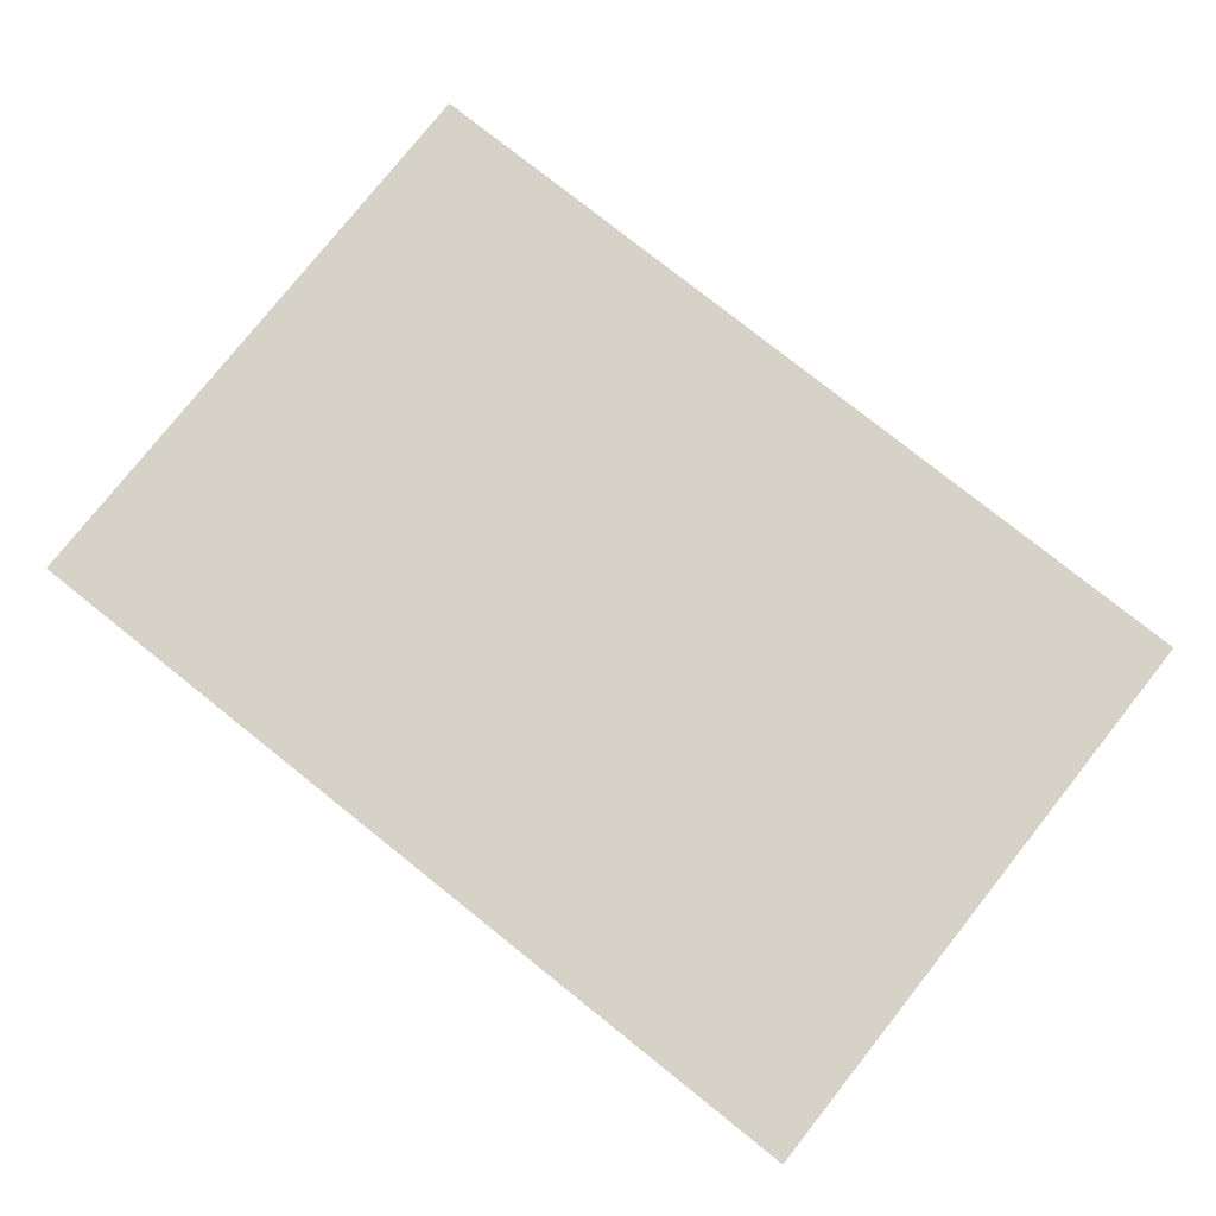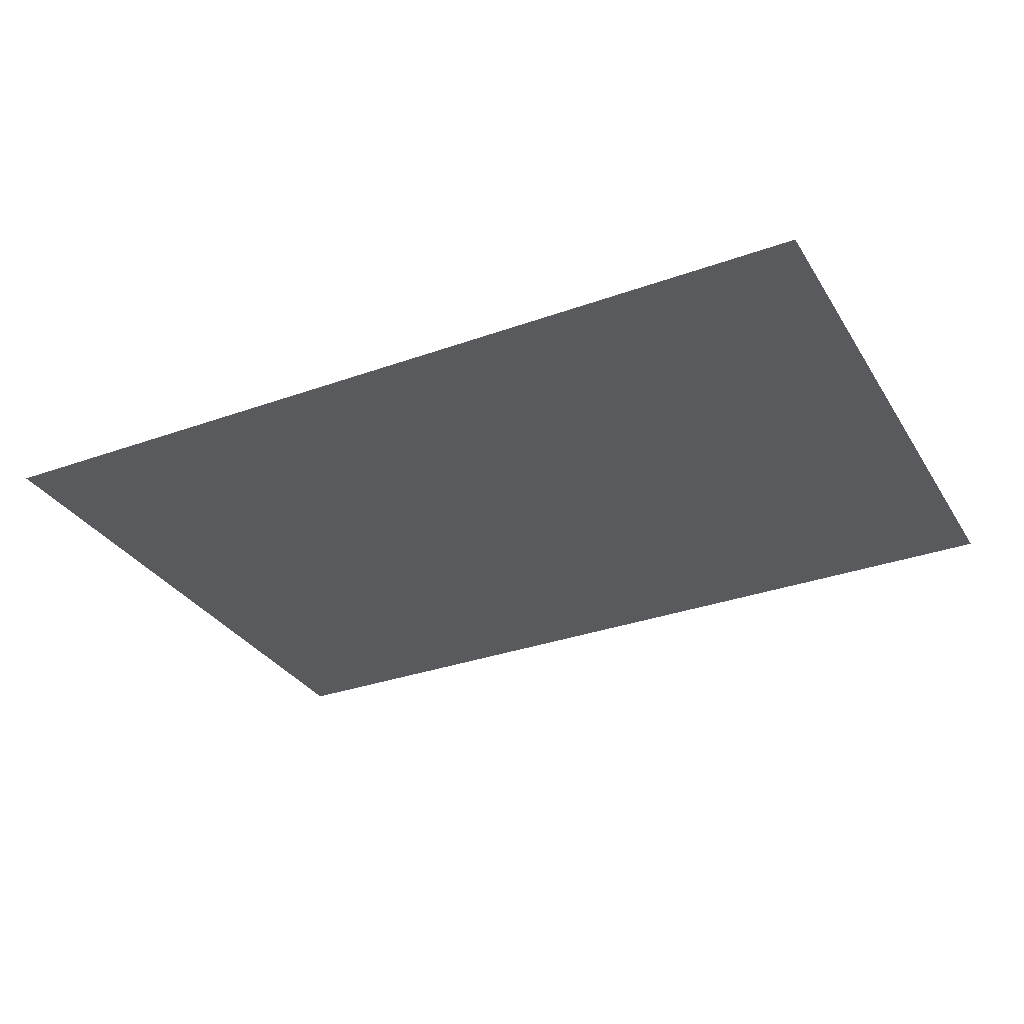
<metadata>
{"format":"obj","ext":"obj","renderer":"f3d","projection":"perspective","resolution":1024,"background":"white","views":[{"elev":78.6,"azim":38.5,"up":"+Y"},{"elev":-31.8,"azim":-153.1,"up":"+Y"}]}
</metadata>
<code>
v 0 0 1.71
v 0 0 1.545
v 0.42 0 1.515
v 0.51 0 1.675
v 0.51 0 1.675
v 0.42 0 1.515
v 0.82 0 1.425
v 1 0 1.585
v 1 0 1.585
v 0.82 0 1.425
v 1.19 0 1.285
v 1.45 0 1.42
v 1.45 0 1.42
v 1.19 0 1.285
v 1.515 0 1.09
v 1.85 0 1.205
v 1.85 0 1.205
v 1.515 0 1.09
v 1.78 0 0.855
v 2.175 0 0.95
v 2.175 0 0.95
v 1.78 0 0.855
v 1.975 0 0.585
v 2.42 0 0.65
v 2.42 0 0.65
v 1.975 0 0.585
v 2.1 0 0.3
v 2.57 0 0.335
v 2.1 0 0.3
v 2.14 0 0
v 2.615 0 0
v 2.57 0 0.335
v -0.42 0 1.515
v 0 0 1.545
v 0 0 1.71
v -0.51 0 1.675
v -0.82 0 1.425
v -0.42 0 1.515
v -0.51 0 1.675
v -1 0 1.585
v -1.19 0 1.285
v -0.82 0 1.425
v -1 0 1.585
v -1.45 0 1.42
v -1.515 0 1.09
v -1.19 0 1.285
v -1.45 0 1.42
v -1.85 0 1.205
v -1.78 0 0.855
v -1.515 0 1.09
v -1.85 0 1.205
v -2.175 0 0.95
v -1.975 0 0.585
v -1.78 0 0.855
v -2.175 0 0.95
v -2.42 0 0.65
v -2.1 0 0.3
v -1.975 0 0.585
v -2.42 0 0.65
v -2.57 0 0.335
v -2.1 0 0.3
v -2.57 0 0.335
v -2.615 0 0
v -2.14 0 0
v 2.615 0 0
v 2.14 0 0
v 2.1 0 -0.3
v 2.57 0 -0.335
v 2.42 0 -0.65
v 2.57 0 -0.335
v 2.1 0 -0.3
v 1.975 0 -0.585
v 2.175 0 -0.95
v 2.42 0 -0.65
v 1.975 0 -0.585
v 1.78 0 -0.855
v 1.85 0 -1.205
v 2.175 0 -0.95
v 1.78 0 -0.855
v 1.515 0 -1.09
v 1.45 0 -1.42
v 1.85 0 -1.205
v 1.515 0 -1.09
v 1.19 0 -1.285
v 1 0 -1.585
v 1.45 0 -1.42
v 1.19 0 -1.285
v 0.82 0 -1.425
v 0.51 0 -1.675
v 1 0 -1.585
v 0.82 0 -1.425
v 0.42 0 -1.515
v 0 0 -1.71
v 0.51 0 -1.675
v 0.42 0 -1.515
v 0 0 -1.545
v 0 0 -1.71
v 0 0 -1.545
v -0.42 0 -1.515
v -0.51 0 -1.675
v -0.51 0 -1.675
v -0.42 0 -1.515
v -0.82 0 -1.425
v -1 0 -1.585
v -1 0 -1.585
v -0.82 0 -1.425
v -1.19 0 -1.285
v -1.45 0 -1.42
v -1.45 0 -1.42
v -1.19 0 -1.285
v -1.515 0 -1.09
v -1.85 0 -1.205
v -1.85 0 -1.205
v -1.515 0 -1.09
v -1.78 0 -0.855
v -2.175 0 -0.95
v -2.175 0 -0.95
v -1.78 0 -0.855
v -1.975 0 -0.585
v -2.42 0 -0.65
v -2.42 0 -0.65
v -1.975 0 -0.585
v -2.1 0 -0.3
v -2.57 0 -0.335
v -2.615 0 0
v -2.57 0 -0.335
v -2.1 0 -0.3
v -2.14 0 0
v 0.365 0 1.11
v 0.09 0 0.87
v 0.19 0 0.82
v 0.64 0 1.025
v 0.64 0 1.025
v 0.19 0 0.82
v 0.28 0 0.735
v 0.87 0 0.885
v 0.87 0 0.885
v 0.28 0 0.735
v 0.34 0 0.625
v 1 0 0.725
v 1 0 0.725
v 0.34 0 0.625
v 0.355 0 0.53
v 1.05 0 0.525
v 1.05 0 0.525
v 0.355 0 0.53
v 0.335 0 0.435
v 1.03 0 0.33
v 1.03 0 0.33
v 0.335 0 0.435
v 0.275 0 0.31
v 0.94 0 0.175
v 0.94 0 0.175
v 0.275 0 0.31
v 0.175 0 0.225
v 0.79 0 0.07
v 0.09 0 0.87
v 0.365 0 1.11
v 0.12 0 1.14
v -0.14 0 1.14
v -0.065 0 0.885
v 0.09 0 0.87
v -0.14 0 1.14
v -0.375 0 1.115
v -0.375 0 1.115
v -0.2 0 0.875
v -0.065 0 0.885
v -0.29 0 0.85
v -0.2 0 0.875
v -0.375 0 1.115
v -0.635 0 1.04
v -0.96 0 0.6
v -0.865 0 0.945
v -1.025 0 0.855
v -1.1 0 0.805
v -0.995 0 0.58
v -0.96 0 0.6
v -1.1 0 0.805
v -1.165 0 0.76
v -1.045 0 0.58
v -0.995 0 0.58
v -1.165 0 0.76
v -1.165 0 0.735
v -0.31 0 0.25
v -0.905 0 0.565
v -0.905 0 -0.64
v -0.29 0 0.2
v -0.24 0 0.18
v -0.29 0 0.2
v -0.905 0 -0.64
v -0.3024 0 -0.1064
v -0.24 0 0.18
v -0.3024 0 -0.1064
v -0.265 0 -0.085
v -0.3024 0 -0.1064
v -0.905 0 -0.64
v -0.31 0 -0.1512
v -0.24 0 0.18
v -0.265 0 -0.085
v 0.155 0 -0.085
v 0.025 0 0.18
v 0.27 0 -0.115
v 0.175 0 0.225
v 0.025 0 0.18
v 0.155 0 -0.085
v 0.77 0 0.05
v 0.79 0 0.07
v 0.175 0 0.225
v 0.27 0 -0.115
v 0.79 0 0.03
v 0.77 0 0.05
v 0.27 0 -0.115
v 0.37 0 -0.18
v -0.985 0 -0.655
v -1.025 0 -0.635
v -1.05 0 -0.64
v -1.145 0 -0.82
v -1.145 0 -0.76
v -1.155 0 -0.79
v -1.145 0 -0.82
v -1.05 0 -0.64
v -0.985 0 -0.655
v -1.145 0 -0.82
v -1.095 0 -0.855
v -1.015 0 -0.905
v -0.985 0 -0.655
v -1.015 0 -0.905
v -0.945 0 -0.675
v -0.915 0 -0.675
v -0.945 0 -0.675
v -1.015 0 -0.905
v -0.31 0 -0.815
v -0.31 0 -0.815
v -0.31 0 -0.1512
v -0.905 0 -0.64
v -0.915 0 -0.675
v -0.31 0 -0.815
v -1.015 0 -0.905
v -0.865 0 -0.985
v -0.295 0 -0.865
v -0.295 0 -0.865
v -0.865 0 -0.985
v -0.685 0 -1.065
v -0.48 0 -1.13
v -0.26 0 -0.895
v -0.295 0 -0.865
v -0.48 0 -1.13
v -0.24 0 -1.17
v -0.145 0 -0.92
v -0.26 0 -0.895
v -0.24 0 -1.17
v 0.075 0 -1.17
v 0.025 0 -0.925
v -0.145 0 -0.92
v 0.075 0 -1.17
v 0.275 0 -1.155
v 0.15 0 -0.915
v 0.025 0 -0.925
v 0.275 0 -1.155
v 0.465 0 -1.12
v 0.27 0 -0.88
v 0.15 0 -0.915
v 0.465 0 -1.12
v 0.65 0 -1.065
v 0.36 0 -0.83
v 0.27 0 -0.88
v 0.65 0 -1.065
v 0.795 0 -1
v 0.49 0 -0.68
v 0.915 0 -0.93
v 1.015 0 -0.855
v 0.515 0 -0.57
v 0.515 0 -0.57
v 1.015 0 -0.855
v 1.11 0 -0.75
v 1.18 0 -0.635
v 0.515 0 -0.44
v 0.515 0 -0.57
v 1.18 0 -0.635
v 1.2 0 -0.52
v 0.515 0 -0.44
v 1.2 0 -0.52
v 1.2 0 -0.415
v 1.18 0 -0.315
v 0.485 0 -0.335
v 0.515 0 -0.44
v 1.18 0 -0.315
v 1.135 0 -0.215
v 0.485 0 -0.335
v 1.135 0 -0.215
v 1.09 0 -0.14
v 1.025 0 -0.065
v 0.87 0 0.02
v 0.79 0 0.03
v 0.37 0 -0.18
v 0.96 0 -0.02
v 0.96 0 -0.02
v 0.37 0 -0.18
v 0.44 0 -0.25
v 1.025 0 -0.065
v 1.025 0 -0.065
v 0.44 0 -0.25
v 0.485 0 -0.335
v -0.865 0 0.945
v -0.96 0 0.6
v -0.925 0 0.6
v -0.865 0 0.945
v -0.925 0 0.6
v -0.905 0 0.565
v -0.29 0 0.85
v -0.995 0 0.58
v -1.045 0 0.58
v -1.019 0 0.5712
v -0.635 0 1.04
v -0.865 0 0.945
v -0.29 0 0.85
v -0.31 0 0.82
v -0.905 0 0.565
v -0.31 0 0.25
v -0.29 0 0.85
v -0.905 0 0.565
v -0.31 0 0.82
v 0.795 0 -1
v 0.915 0 -0.93
v 0.49 0 -0.68
v 0.425 0 -0.77
v 0.425 0 -0.77
v 0.36 0 -0.83
v 0.795 0 -1
v 0.42 0 1.515
v 0 0 1.545
v 0.365 0 1.11
v 0.64 0 1.025
v 0.82 0 1.425
v 0.42 0 1.515
v 0.64 0 1.025
v 1.19 0 1.285
v 1.19 0 1.285
v 0.64 0 1.025
v 0.87 0 0.885
v 1.515 0 1.09
v 1.515 0 1.09
v 0.87 0 0.885
v 1 0 0.725
v 1.78 0 0.855
v 1.78 0 0.855
v 1 0 0.725
v 1.05 0 0.525
v 1.975 0 0.585
v 1.975 0 0.585
v 1.05 0 0.525
v 1.03 0 0.33
v 2.1 0 0.3
v 2.1 0 0.3
v 1.03 0 0.33
v 0.94 0 0.175
v 1.025 0 -0.065
v -0.31 0 0.25
v -0.29 0 0.2
v -0.24 0 0.18
v 0.175 0 0.225
v -0.2 0 0.875
v -0.29 0 0.85
v 0.09 0 0.87
v -0.065 0 0.885
v 0.335 0 0.435
v 0.355 0 0.53
v -0.31 0 0.25
v 0.275 0 0.31
v 0.275 0 0.31
v -0.31 0 0.25
v 0.175 0 0.225
v 0.175 0 0.225
v -0.24 0 0.18
v 0.025 0 0.18
v -0.265 0 -0.085
v -0.3024 0 -0.1064
v -0.31 0 -0.1512
v 0.155 0 -0.085
v -0.31 0 -0.815
v -0.295 0 -0.865
v -0.26 0 -0.895
v -0.145 0 -0.92
v 0.27 0 -0.115
v 0.155 0 -0.085
v -0.31 0 -0.1512
v 0.37 0 -0.18
v 0.44 0 -0.25
v 0.37 0 -0.18
v -0.31 0 -0.1512
v 0.485 0 -0.335
v -0.31 0 -0.815
v -0.145 0 -0.92
v 0.025 0 -0.925
v 0.15 0 -0.915
v -0.31 0 -0.815
v 0.15 0 -0.915
v 0.27 0 -0.88
v 0.36 0 -0.83
v 0.515 0 -0.44
v 0.485 0 -0.335
v -0.31 0 -0.1512
v -0.31 0 -0.815
v -0.31 0 -0.815
v 0.49 0 -0.68
v 0.515 0 -0.57
v 0.515 0 -0.44
v -0.905 0 0.565
v -0.925 0 0.6
v -0.96 0 0.6
v -0.995 0 0.58
v -0.905 0 0.565
v -0.995 0 0.58
v -1.019 0 0.5712
v -1.025 0 -0.635
v -0.945 0 -0.675
v -0.915 0 -0.675
v -0.905 0 -0.64
v -0.985 0 -0.655
v -1.025 0 -0.635
v -0.985 0 -0.655
v -0.905 0 -0.64
v -0.905 0 0.565
v 0.79 0 0.07
v 0.77 0 0.05
v 0.79 0 0.03
v 0.94 0 0.175
v 0.94 0 0.175
v 0.79 0 0.03
v 0.87 0 0.02
v 0.94 0 0.175
v 0.87 0 0.02
v 0.96 0 -0.02
v 0.94 0 0.175
v 0.96 0 -0.02
v 1.025 0 -0.065
v 2.14 0 0
v 2.1 0 0.3
v 1.025 0 -0.065
v 1.09 0 -0.14
v 0.19 0 0.82
v 0.09 0 0.87
v -0.29 0 0.85
v 0.28 0 0.735
v 0.28 0 0.735
v -0.29 0 0.85
v -0.31 0 0.82
v 0.34 0 0.625
v -0.31 0 0.25
v 0.355 0 0.53
v 0.34 0 0.625
v -0.31 0 0.82
v 0.425 0 -0.77
v 0.49 0 -0.68
v -0.31 0 -0.815
v 0.36 0 -0.83
v 2.14 0 0
v 1.09 0 -0.14
v 1.135 0 -0.215
v 2.14 0 0
v 1.135 0 -0.215
v 1.18 0 -0.315
v 1.2 0 -0.415
v 2.1 0 -0.3
v 2.14 0 0
v 1.18 0 -0.315
v 1.2 0 -0.415
v 1.2 0 -0.52
v 1.975 0 -0.585
v 2.1 0 -0.3
v 1.78 0 -0.855
v 1.975 0 -0.585
v 1.2 0 -0.52
v 1.18 0 -0.635
v 1.78 0 -0.855
v 1.18 0 -0.635
v 1.11 0 -0.75
v 1.515 0 -1.09
v 1.19 0 -1.285
v 1.515 0 -1.09
v 1.11 0 -0.75
v 1.015 0 -0.855
v 1.015 0 -0.855
v 0.915 0 -0.93
v 1.19 0 -1.285
v 0.915 0 -0.93
v 0.795 0 -1
v 1.19 0 -1.285
v 1.19 0 -1.285
v 0.795 0 -1
v 0.65 0 -1.065
v 0.82 0 -1.425
v 0.82 0 -1.425
v 0.65 0 -1.065
v 0.465 0 -1.12
v 0.42 0 -1.515
v 0.42 0 -1.515
v 0.465 0 -1.12
v 0.275 0 -1.155
v 0 0 -1.545
v 0.275 0 -1.155
v 0.075 0 -1.17
v 0 0 -1.545
v 0 0 -1.545
v 0.075 0 -1.17
v -0.24 0 -1.17
v -0.42 0 -1.515
v -0.42 0 -1.515
v -0.24 0 -1.17
v -0.48 0 -1.13
v -0.82 0 -1.425
v -0.82 0 -1.425
v -0.48 0 -1.13
v -0.685 0 -1.065
v -1.19 0 -1.285
v -1.19 0 -1.285
v -0.685 0 -1.065
v -0.865 0 -0.985
v -1.515 0 -1.09
v -1.015 0 -0.905
v -1.515 0 -1.09
v -0.865 0 -0.985
v -1.095 0 -0.855
v -1.515 0 -1.09
v -1.015 0 -0.905
v -1.145 0 -0.82
v -1.515 0 -1.09
v -1.095 0 -0.855
v -1.515 0 -1.09
v -1.145 0 -0.82
v -1.155 0 -0.79
v -1.78 0 -0.855
v -1.975 0 -0.585
v -1.78 0 -0.855
v -1.155 0 -0.79
v -1.145 0 -0.76
v -1.975 0 -0.585
v -1.145 0 -0.76
v -1.05 0 -0.64
v -2.1 0 -0.3
v -2.14 0 0
v -2.1 0 -0.3
v -1.05 0 -0.64
v -1.045 0 0.58
v -1.05 0 -0.64
v -1.025 0 -0.635
v -1.019 0 0.5712
v -1.045 0 0.58
v -2.1 0 0.3
v -2.14 0 0
v -1.045 0 0.58
v -1.975 0 0.585
v -1.165 0 0.735
v -1.975 0 0.585
v -1.045 0 0.58
v -1.975 0 0.585
v -1.165 0 0.735
v -1.165 0 0.76
v -1.78 0 0.855
v -1.515 0 1.09
v -1.78 0 0.855
v -1.165 0 0.76
v -1.1 0 0.805
v -1.515 0 1.09
v -1.1 0 0.805
v -1.025 0 0.855
v -1.19 0 1.285
v -1.19 0 1.285
v -1.025 0 0.855
v -0.865 0 0.945
v -0.82 0 1.425
v -0.82 0 1.425
v -0.865 0 0.945
v -0.635 0 1.04
v -0.82 0 1.425
v -0.635 0 1.04
v -0.375 0 1.115
v -0.42 0 1.515
v -0.42 0 1.515
v -0.375 0 1.115
v -0.14 0 1.14
v 0 0 1.545
v 0 0 1.545
v -0.14 0 1.14
v 0.12 0 1.14
v 0 0 1.545
v 0.12 0 1.14
v 0.365 0 1.11
v 2.85 0 1.95
v 1.45 0 1.42
v 1.85 0 1.205
v 2.85 0 1.95
v 1.85 0 1.205
v 2.175 0 0.95
v 2.85 0 1.95
v 2.175 0 0.95
v 2.42 0 0.65
v 2.85 0 1.95
v 2.42 0 0.65
v 2.57 0 0.335
v 2.85 0 1.95
v 2.57 0 0.335
v 2.615 0 0
v 2.85 0 1.95
v 2.615 0 0
v 2.85 0 -1.95
v 2.615 0 0
v 2.57 0 -0.335
v 2.85 0 -1.95
v 2.57 0 -0.335
v 2.42 0 -0.65
v 2.85 0 -1.95
v 2.42 0 -0.65
v 2.175 0 -0.95
v 2.85 0 -1.95
v 2.175 0 -0.95
v 1.85 0 -1.205
v 2.85 0 -1.95
v 1.85 0 -1.205
v 1.45 0 -1.42
v 2.85 0 -1.95
v 1.45 0 -1.42
v 1 0 -1.585
v 2.85 0 -1.95
v 1 0 -1.585
v 0.51 0 -1.675
v 2.85 0 -1.95
v 2.85 0 -1.95
v 0.51 0 -1.675
v 0 0 -1.71
v -2.85 0 -1.95
v -0.51 0 -1.675
v -2.85 0 -1.95
v 0 0 -1.71
v -1 0 -1.585
v -2.85 0 -1.95
v -0.51 0 -1.675
v -1.45 0 -1.42
v -2.85 0 -1.95
v -1 0 -1.585
v -1.85 0 -1.205
v -2.85 0 -1.95
v -1.45 0 -1.42
v -2.175 0 -0.95
v -2.85 0 -1.95
v -1.85 0 -1.205
v -2.42 0 -0.65
v -2.85 0 -1.95
v -2.175 0 -0.95
v -2.57 0 -0.335
v -2.85 0 -1.95
v -2.42 0 -0.65
v -2.615 0 0
v -2.85 0 -1.95
v -2.57 0 -0.335
v -2.85 0 1.95
v -2.85 0 -1.95
v -2.615 0 0
v -2.85 0 1.95
v -2.615 0 0
v -2.57 0 0.335
v -2.85 0 1.95
v -2.57 0 0.335
v -2.42 0 0.65
v -2.85 0 1.95
v -2.42 0 0.65
v -2.175 0 0.95
v -2.85 0 1.95
v -2.175 0 0.95
v -1.85 0 1.205
v -2.85 0 1.95
v -1.85 0 1.205
v -1.45 0 1.42
v -2.85 0 1.95
v -1.45 0 1.42
v -1 0 1.585
v -2.85 0 1.95
v -1 0 1.585
v -0.51 0 1.675
v -2.85 0 1.95
v -0.51 0 1.675
v 0 0 1.71
v 2.85 0 1.95
v 2.85 0 1.95
v 1 0 1.585
v 1.45 0 1.42
v 2.85 0 1.95
v 0.51 0 1.675
v 1 0 1.585
v 2.85 0 1.95
v 0 0 1.71
v 0.51 0 1.675
g mesh6852043
f 1 2 3
f 3 4 1
f 5 6 7
f 7 8 5
f 9 10 11
f 11 12 9
f 13 14 15
f 15 16 13
f 17 18 19
f 19 20 17
f 21 22 23
f 23 24 21
f 25 26 27
f 27 28 25
f 29 30 31
f 31 32 29
f 33 34 35
f 35 36 33
f 37 38 39
f 39 40 37
f 41 42 43
f 43 44 41
f 45 46 47
f 47 48 45
f 49 50 51
f 51 52 49
f 53 54 55
f 55 56 53
f 57 58 59
f 59 60 57
f 61 62 63
f 63 64 61
f 65 66 67
f 67 68 65
f 69 70 71
f 71 72 69
f 73 74 75
f 75 76 73
f 77 78 79
f 79 80 77
f 81 82 83
f 83 84 81
f 85 86 87
f 87 88 85
f 89 90 91
f 91 92 89
f 93 94 95
f 95 96 93
f 97 98 99
f 99 100 97
f 101 102 103
f 103 104 101
f 105 106 107
f 107 108 105
f 109 110 111
f 111 112 109
f 113 114 115
f 115 116 113
f 117 118 119
f 119 120 117
f 121 122 123
f 123 124 121
f 125 126 127
f 127 128 125
f 129 130 131
f 131 132 129
f 133 134 135
f 135 136 133
f 137 138 139
f 139 140 137
f 141 142 143
f 143 144 141
f 145 146 147
f 147 148 145
f 149 150 151
f 151 152 149
f 153 154 155
f 155 156 153
f 157 158 159
f 159 160 157
f 161 162 163
f 163 164 161
f 165 166 167
f 168 169 170
f 170 171 168
f 172 173 174
f 174 175 172
f 176 177 178
f 178 179 176
f 180 181 182
f 182 183 180
f 184 185 186
f 186 187 184
f 188 189 190
f 190 191 188
f 192 193 194
f 195 196 197
f 198 199 200
f 200 201 198
f 202 203 204
f 204 205 202
f 206 207 208
f 208 209 206
f 210 211 212
f 212 213 210
f 214 215 216
f 216 217 214
f 218 219 220
f 220 221 218
f 222 223 224
f 224 225 222
f 226 227 228
f 229 230 231
f 231 232 229
f 233 234 235
f 235 236 233
f 237 238 239
f 239 240 237
f 241 242 243
f 243 244 241
f 245 246 247
f 247 248 245
f 249 250 251
f 251 252 249
f 253 254 255
f 255 256 253
f 257 258 259
f 259 260 257
f 261 262 263
f 263 264 261
f 265 266 267
f 267 268 265
f 269 270 271
f 271 272 269
f 273 274 275
f 275 276 273
f 277 278 279
f 279 280 277
f 281 282 283
f 283 284 281
f 285 286 287
f 287 288 285
f 289 290 291
f 291 292 289
f 293 294 295
f 295 296 293
f 297 298 299
f 299 300 297
f 301 302 303
f 304 305 306
f 307 308 309
f 309 310 307
f 311 312 313
f 314 315 316
f 317 318 319
f 320 321 322
f 323 324 325
f 325 326 323
f 327 328 329
g mesh6852045
f 330 331 332
f 332 333 330
f 334 335 336
f 336 337 334
f 338 339 340
f 340 341 338
f 342 343 344
f 344 345 342
f 346 347 348
f 348 349 346
f 350 351 352
f 352 353 350
f 354 355 356
f 356 357 354
f 358 359 360
f 360 361 358
f 362 363 364
f 364 365 362
f 366 367 368
f 368 369 366
f 370 371 372
f 373 374 375
f 376 377 378
f 378 379 376
f 380 381 382
f 382 383 380
f 384 385 386
f 386 387 384
f 388 389 390
f 390 391 388
f 392 393 394
f 394 395 392
f 396 397 398
f 398 399 396
f 400 401 402
f 402 403 400
f 404 405 406
f 406 407 404
f 408 409 410
f 410 411 408
f 412 413 414
f 414 415 412
f 416 417 418
f 418 419 416
f 420 421 422
f 422 423 420
f 424 425 426
f 426 427 424
f 428 429 430
f 431 432 433
f 434 435 436
f 437 438 439
f 439 440 437
f 441 442 443
f 443 444 441
f 445 446 447
f 447 448 445
f 449 450 451
f 451 452 449
f 453 454 455
f 455 456 453
f 457 458 459
f 460 461 462
f 463 464 465
f 465 466 463
f 467 468 469
f 469 470 467
f 471 472 473
f 473 474 471
f 475 476 477
f 477 478 475
f 479 480 481
f 481 482 479
f 483 484 485
f 486 487 488
f 489 490 491
f 491 492 489
f 493 494 495
f 495 496 493
f 497 498 499
f 499 500 497
f 501 502 503
f 504 505 506
f 506 507 504
f 508 509 510
f 510 511 508
f 512 513 514
f 514 515 512
f 516 517 518
f 518 519 516
f 520 521 522
f 523 524 525
f 526 527 528
f 529 530 531
f 531 532 529
f 533 534 535
f 535 536 533
f 537 538 539
f 539 540 537
f 541 542 543
f 543 544 541
f 545 546 547
f 547 548 545
f 549 550 551
f 551 552 549
f 553 554 555
f 556 557 558
f 558 559 556
f 560 561 562
f 562 563 560
f 564 565 566
f 566 567 564
f 568 569 570
f 570 571 568
f 572 573 574
f 575 576 577
f 577 578 575
f 579 580 581
f 581 582 579
f 583 584 585
f 586 587 588
f 589 590 591
f 592 593 594
f 595 596 597
f 598 599 600
f 601 602 603
f 604 605 606
f 607 608 609
f 610 611 612
f 613 614 615
f 616 617 618
f 619 620 621
f 622 623 624
f 625 626 627
f 628 629 630
f 630 631 628
f 632 633 634
f 635 636 637
f 638 639 640
f 641 642 643
f 644 645 646
f 647 648 649
f 650 651 652
f 653 654 655
f 656 657 658
f 659 660 661
f 662 663 664
f 665 666 667
f 668 669 670
f 671 672 673
f 674 675 676
f 677 678 679
f 680 681 682
f 682 683 680
f 684 685 686
f 687 688 689
f 690 691 692

</code>
